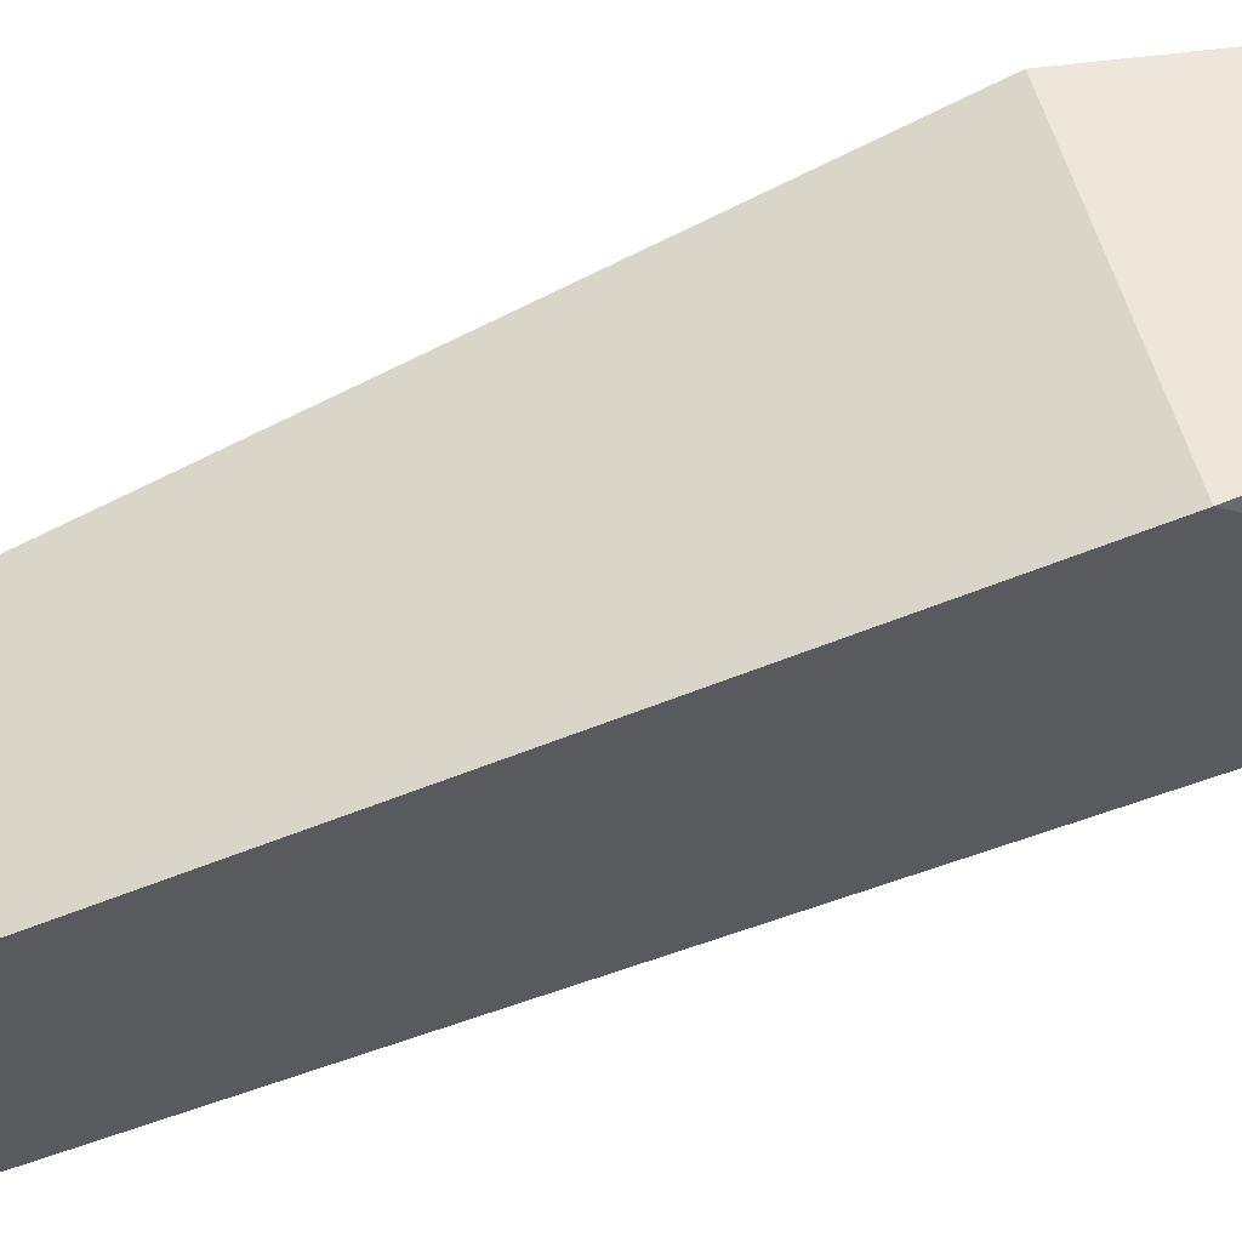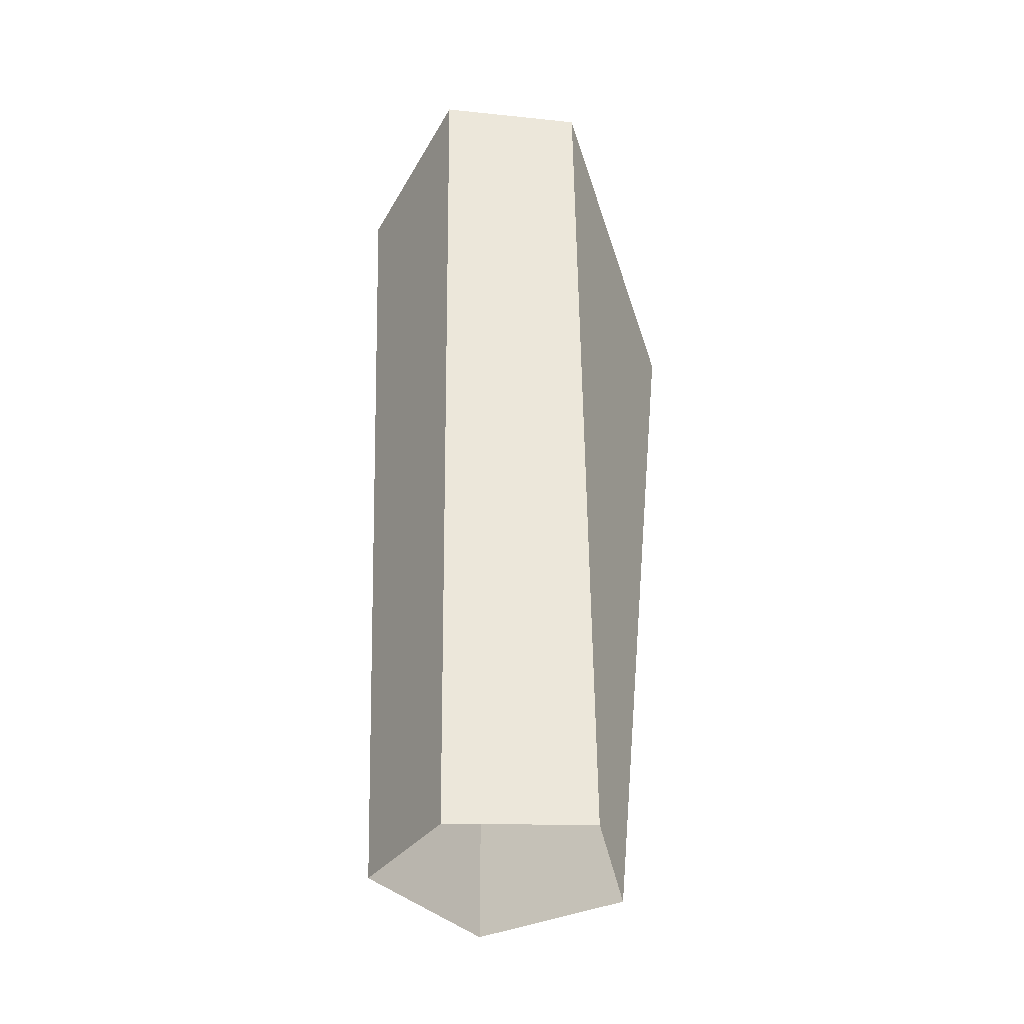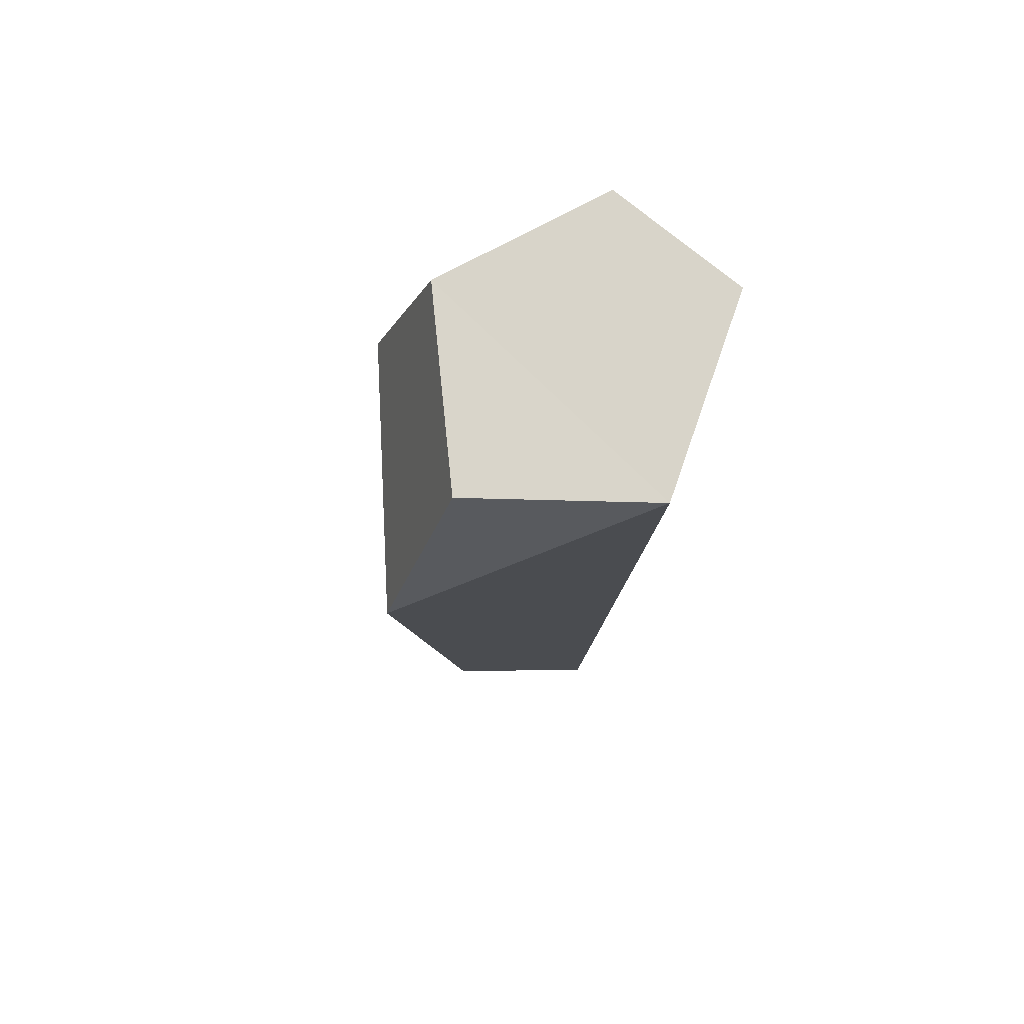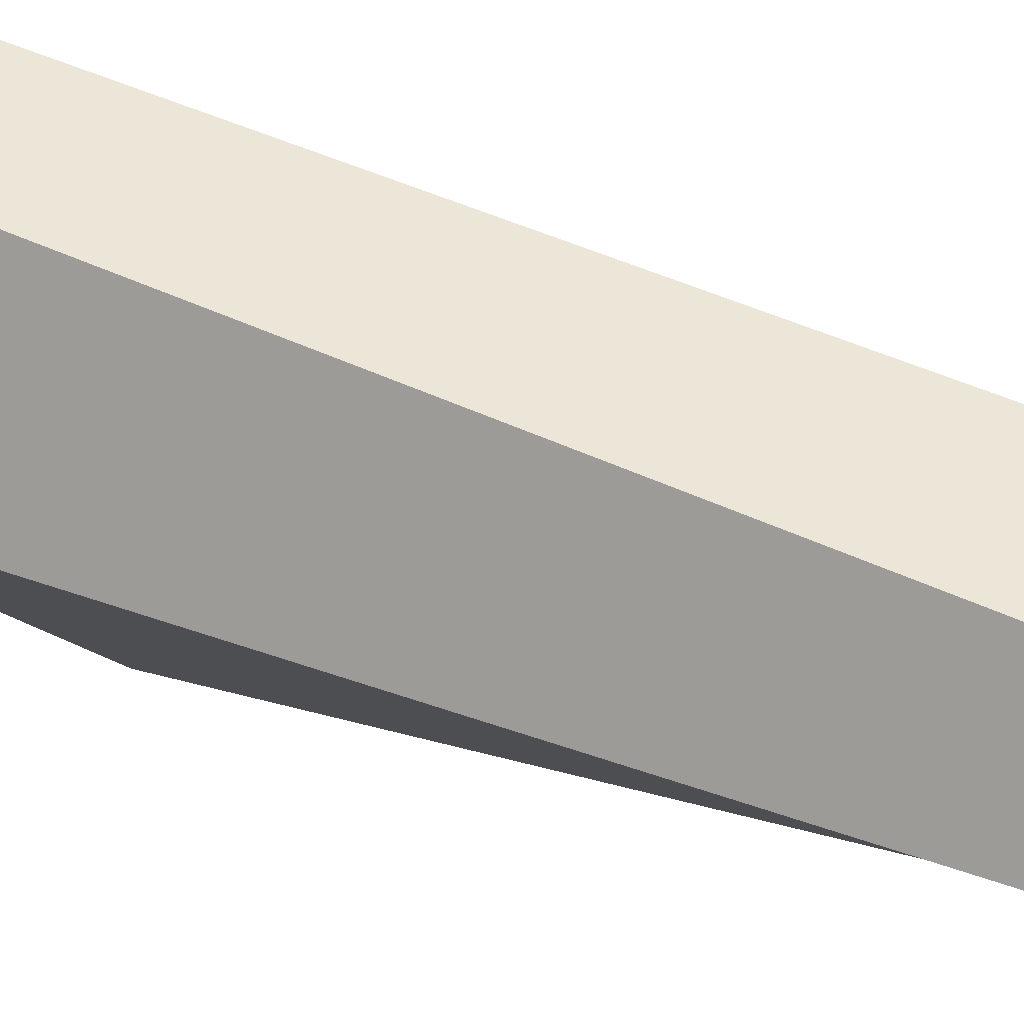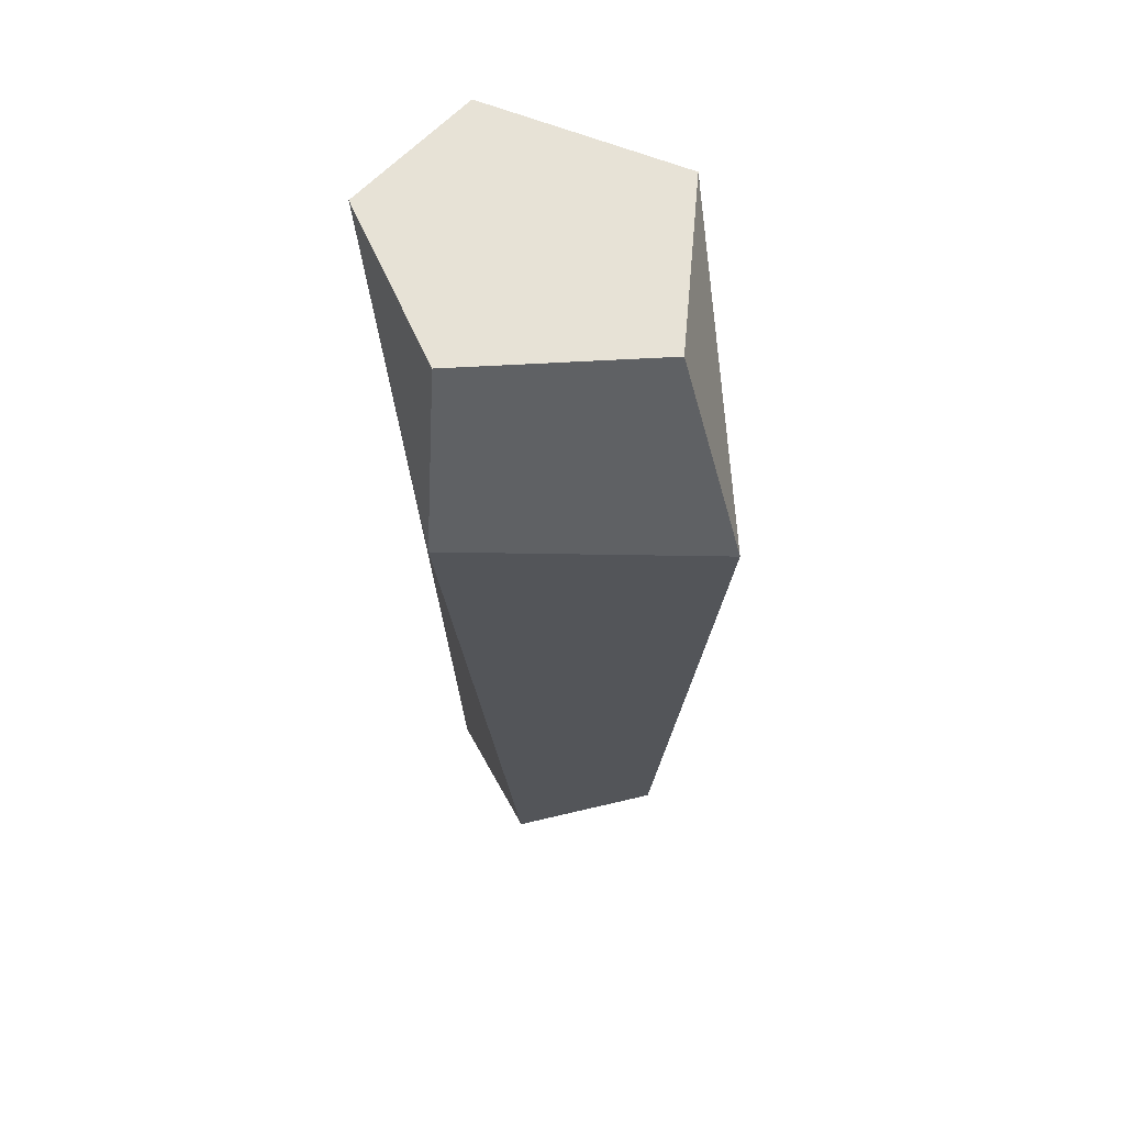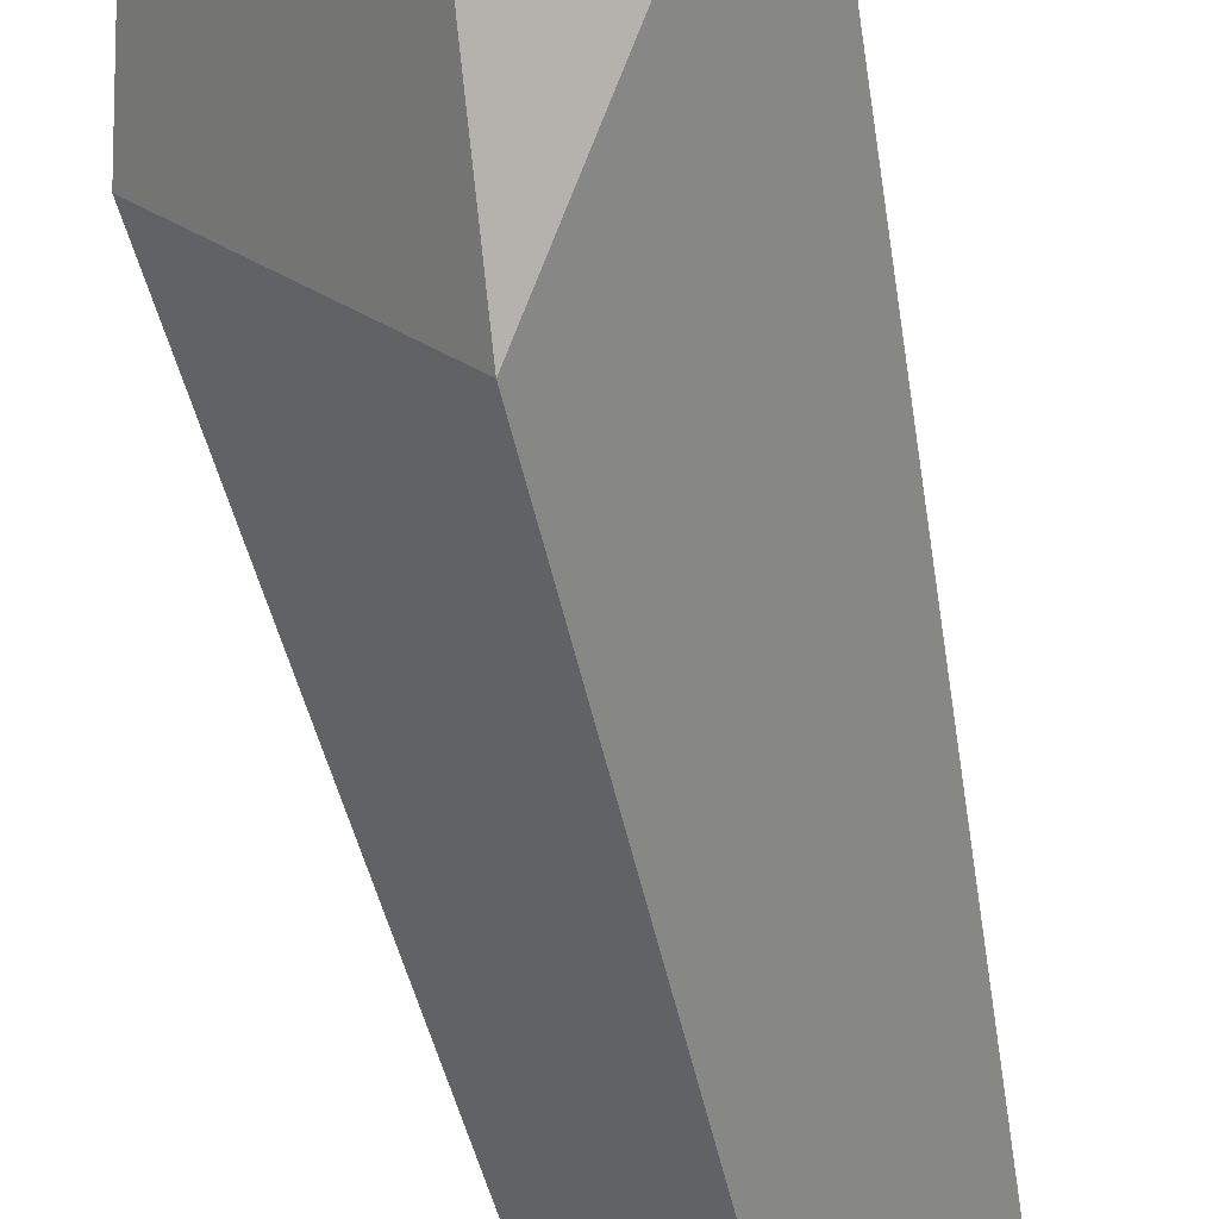
<metadata>
{"format":"obj","ext":"obj","renderer":"f3d","projection":"perspective","resolution":1024,"background":"white","views":[{"elev":-79.4,"azim":110.5,"up":"+Z"},{"elev":-42.2,"azim":-8.7,"up":"+Y"},{"elev":76.2,"azim":-142.4,"up":"+Y"},{"elev":36.9,"azim":-63.7,"up":"+Z"},{"elev":62.2,"azim":131.4,"up":"+Y"},{"elev":-54.9,"azim":-168.9,"up":"+Z"}]}
</metadata>
<code>
o Mesh_013_Mesh_0.013
v 0.06645 -0.1057 -0.01672
v 0.04537 -0.02832 -0.004745
v -0.008959 -0.02583 -0.06202
v -0.002587 -0.1058 -0.0976
v 0.01562 -0.0279 0.06048
v -0.06782 -0.02587 -0.01897
v -0.006044 -0.387 -0.0671
v -0.05292 -0.387 -0.02997
v 0.02521 -0.3873 0.01903
v 0.04388 -0.387 -0.03227
v -0.0421 -0.0274 0.0586
v -0.03095 -0.3873 0.01113
f 1 4 3 2
f 5 1 2
f 4 6 3
f 7 8 6 4
f 9 10 1 5
f 10 7 4 1
f 8 12 11 6
f 12 9 5 11
f 5 2 6 11
f 3 6 2

</code>
